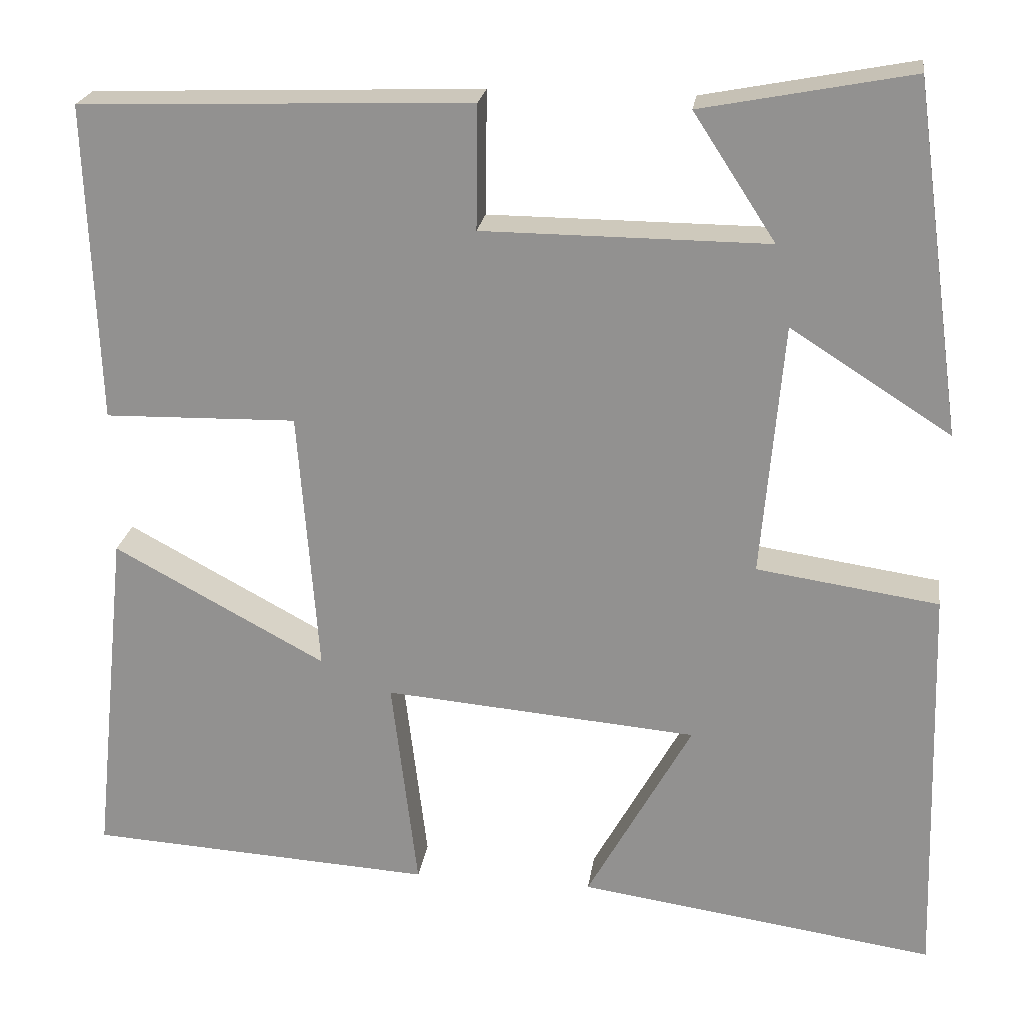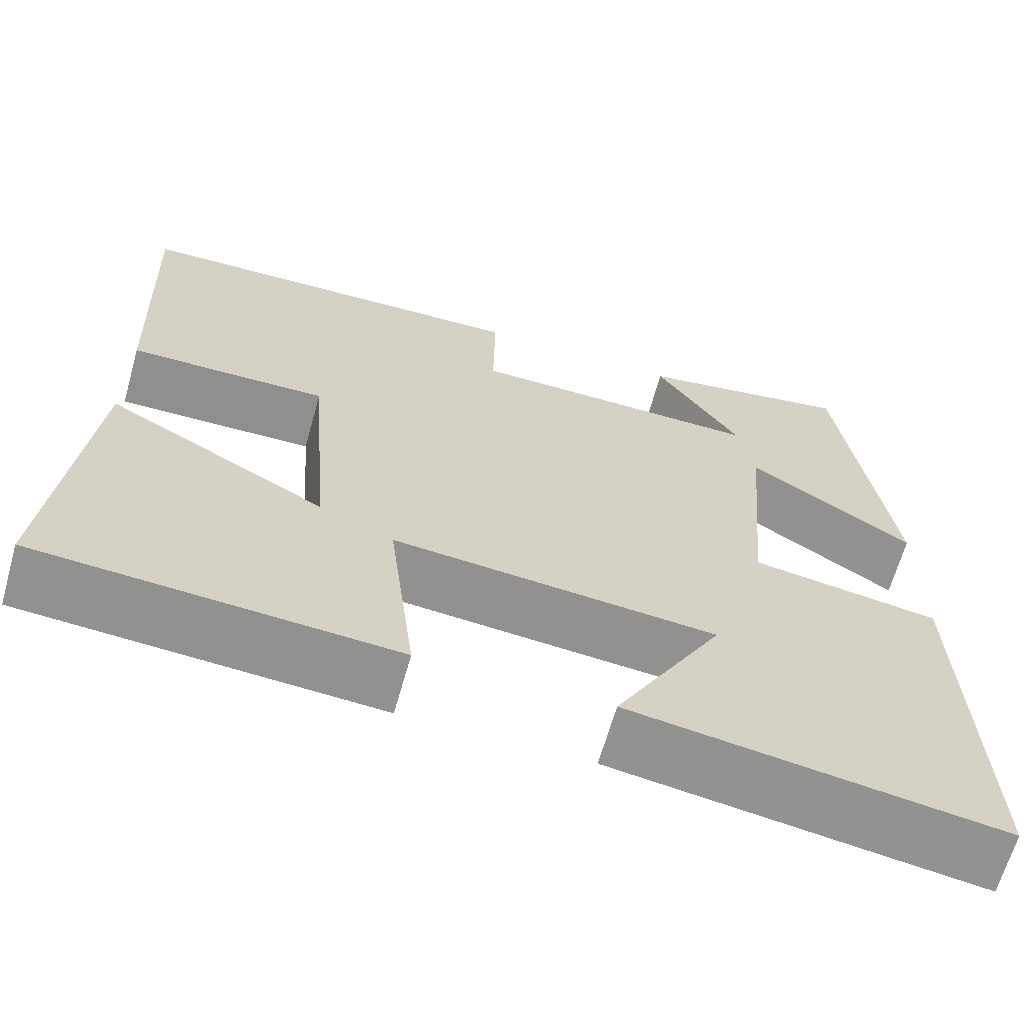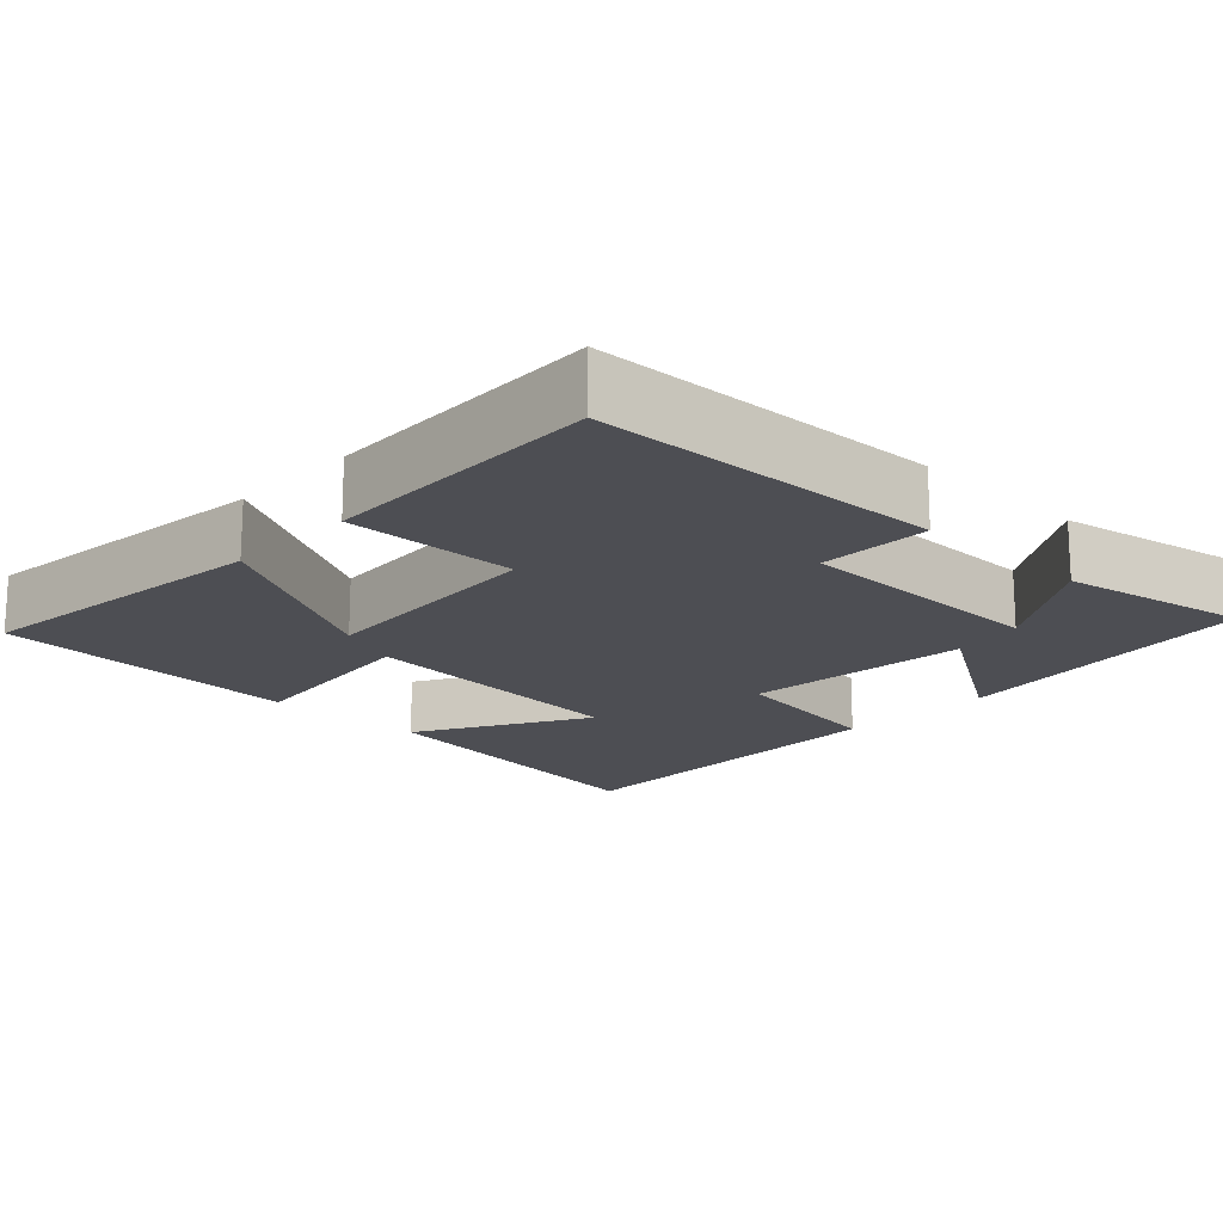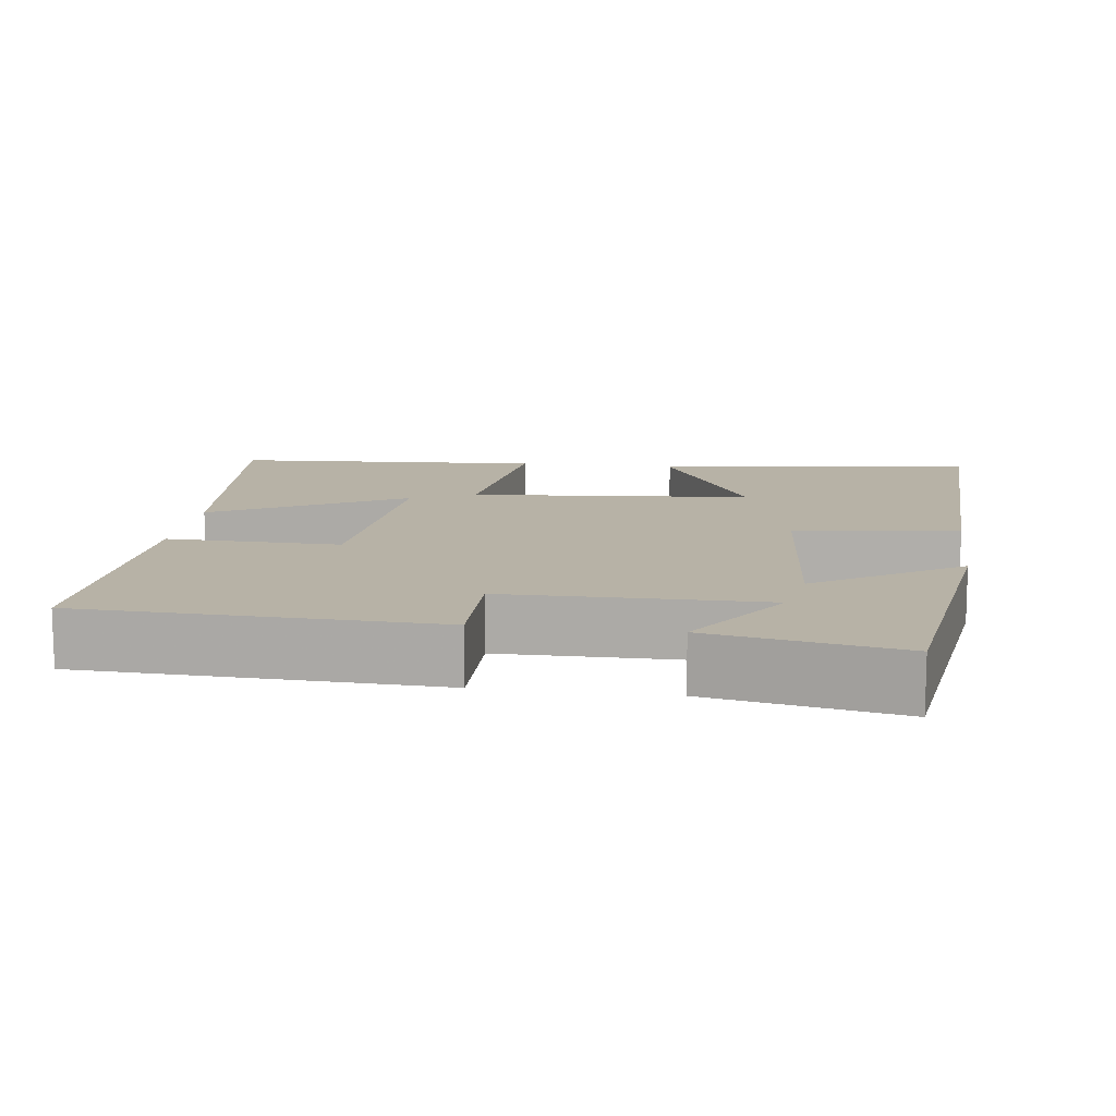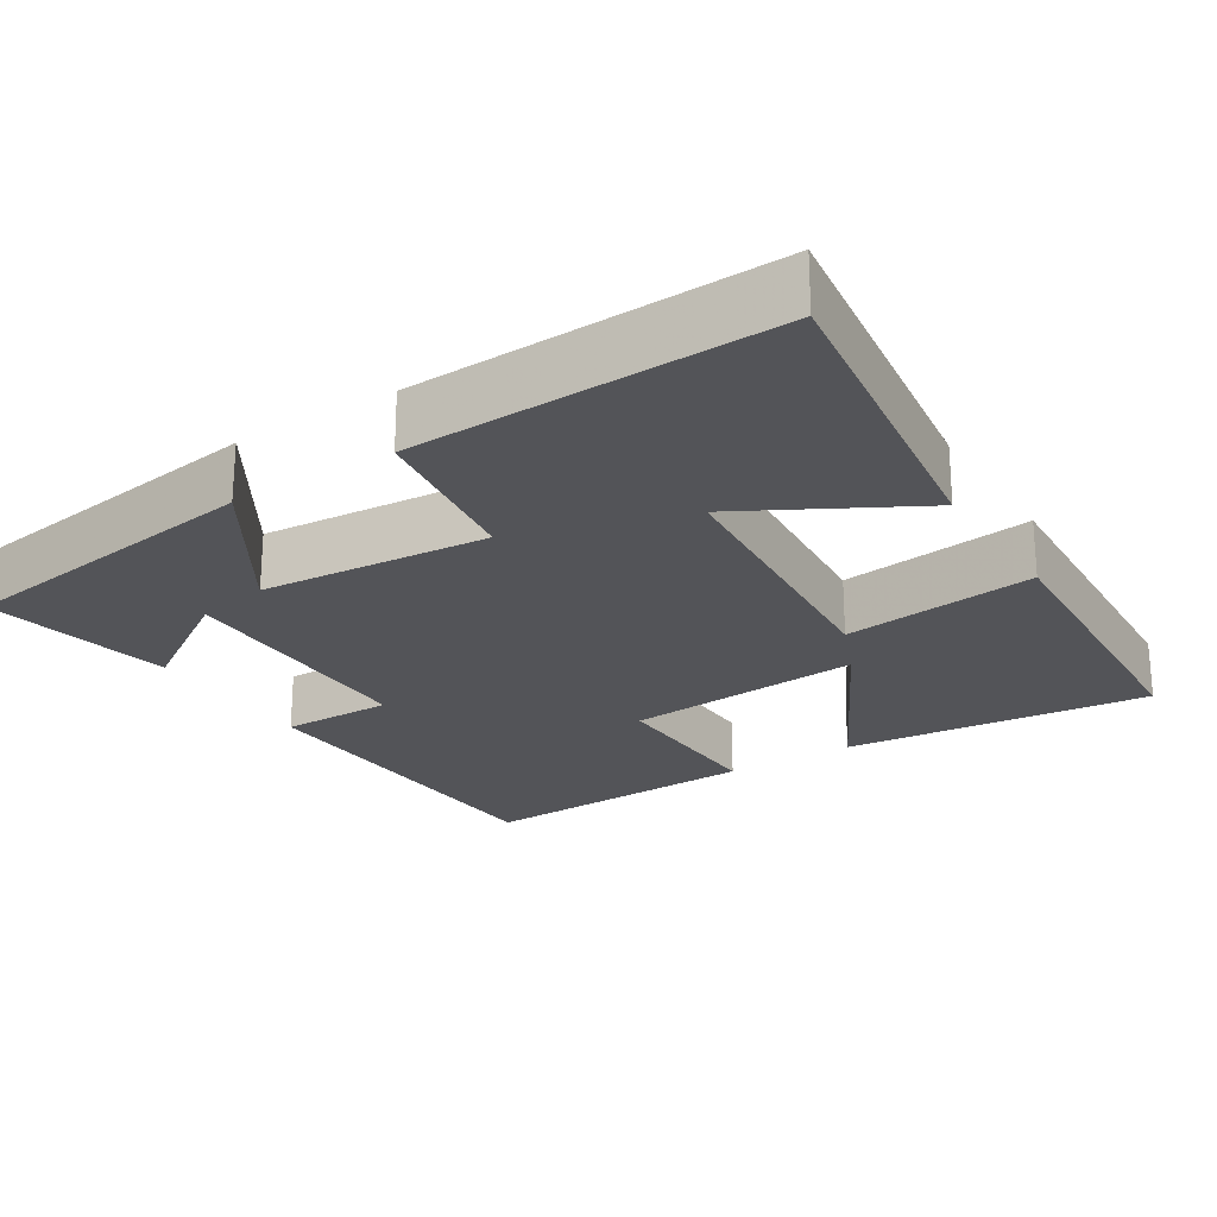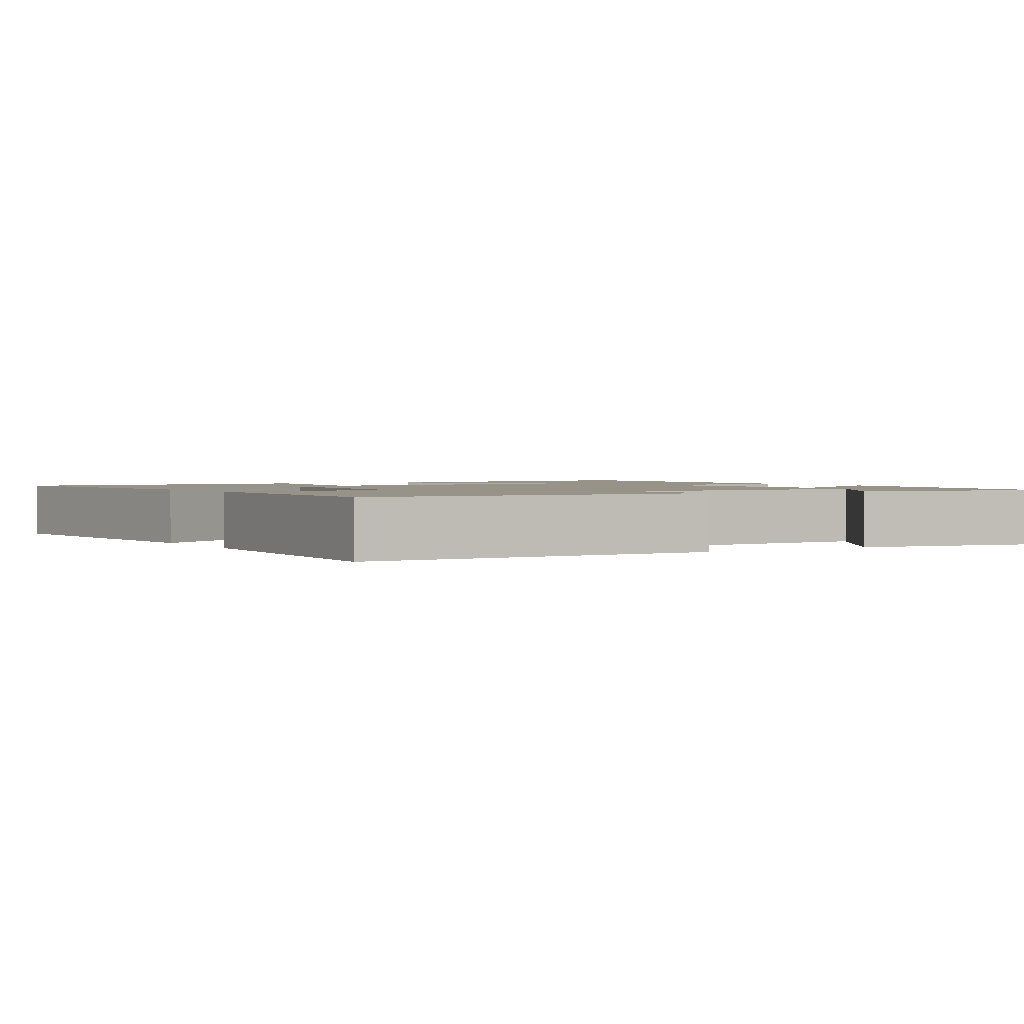
<metadata>
{"format":"obj","ext":"obj","renderer":"f3d","projection":"perspective","resolution":1024,"background":"white","views":[{"elev":22.4,"azim":8.0,"up":"+Z"},{"elev":-65.5,"azim":-15.8,"up":"+Z"},{"elev":-17.4,"azim":-43.8,"up":"+Y"},{"elev":12.3,"azim":7.6,"up":"+Y"},{"elev":-23.5,"azim":122.6,"up":"+Y"},{"elev":1.6,"azim":-31.4,"up":"+Y"}]}
</metadata>
<code>
v -0.542 0.07 -0.475
v -0.5 0.07 -0.069
v -0.247 0.07 -0.206
v -0.271 0.07 0.11
v -0.5 0.07 0.105
v -0.514 0.07 0.483
v -0.048 0.07 0.5
v -0.05 0.07 0.352
v 0.29 0.07 0.35
v 0.192 0.07 0.5
v 0.442 0.07 0.548
v 0.5 0.07 0.131
v 0.309 0.07 0.253
v 0.283 0.07 -0.049
v 0.5 0.07 -0.081
v 0.514 0.07 -0.562
v 0.088 0.07 -0.5
v 0.213 0.07 -0.275
v -0.161 0.07 -0.243
v -0.13 0.07 -0.5
v -0.542 0 -0.475
v -0.5 0 -0.069
v -0.247 0 -0.206
v -0.271 0 0.11
v -0.5 0 0.105
v -0.514 0 0.483
v -0.048 0 0.5
v -0.05 0 0.352
v 0.29 0 0.35
v 0.192 0 0.5
v 0.442 0 0.548
v 0.5 0 0.131
v 0.309 0 0.253
v 0.283 0 -0.049
v 0.5 0 -0.081
v 0.514 0 -0.562
v 0.088 0 -0.5
v 0.213 0 -0.275
v -0.161 0 -0.243
v -0.13 0 -0.5
f 19 20 1
f 15 16 17 18
f 14 15 18 19
f 13 14 19
f 11 12 13
f 9 10 11
f 9 11 13 19
f 5 6 7 8
f 4 5 8 9
f 3 4 9 19
f 1 2 3
f 1 3 19
f 21 40 39
f 38 37 36 35
f 39 38 35 34
f 39 34 33
f 33 32 31
f 31 30 29
f 39 33 31 29
f 28 27 26 25
f 29 28 25 24
f 39 29 24 23
f 23 22 21
f 39 23 21
f 1 21 22 2
f 2 22 23 3
f 3 23 24 4
f 4 24 25 5
f 5 25 26 6
f 6 26 27 7
f 7 27 28 8
f 8 28 29 9
f 9 29 30 10
f 10 30 31 11
f 11 31 32 12
f 12 32 33 13
f 13 33 34 14
f 14 34 35 15
f 15 35 36 16
f 16 36 37 17
f 17 37 38 18
f 18 38 39 19
f 19 39 40 20
f 20 40 21 1

</code>
